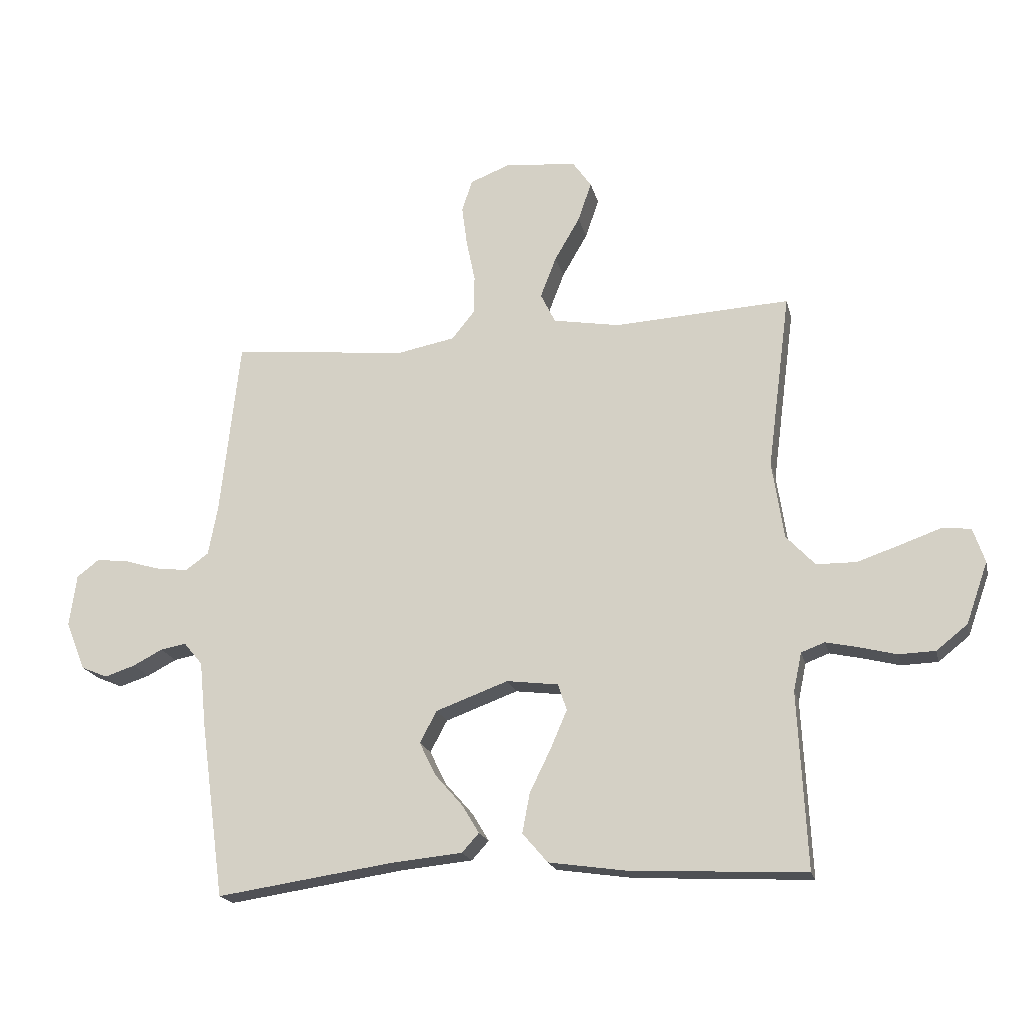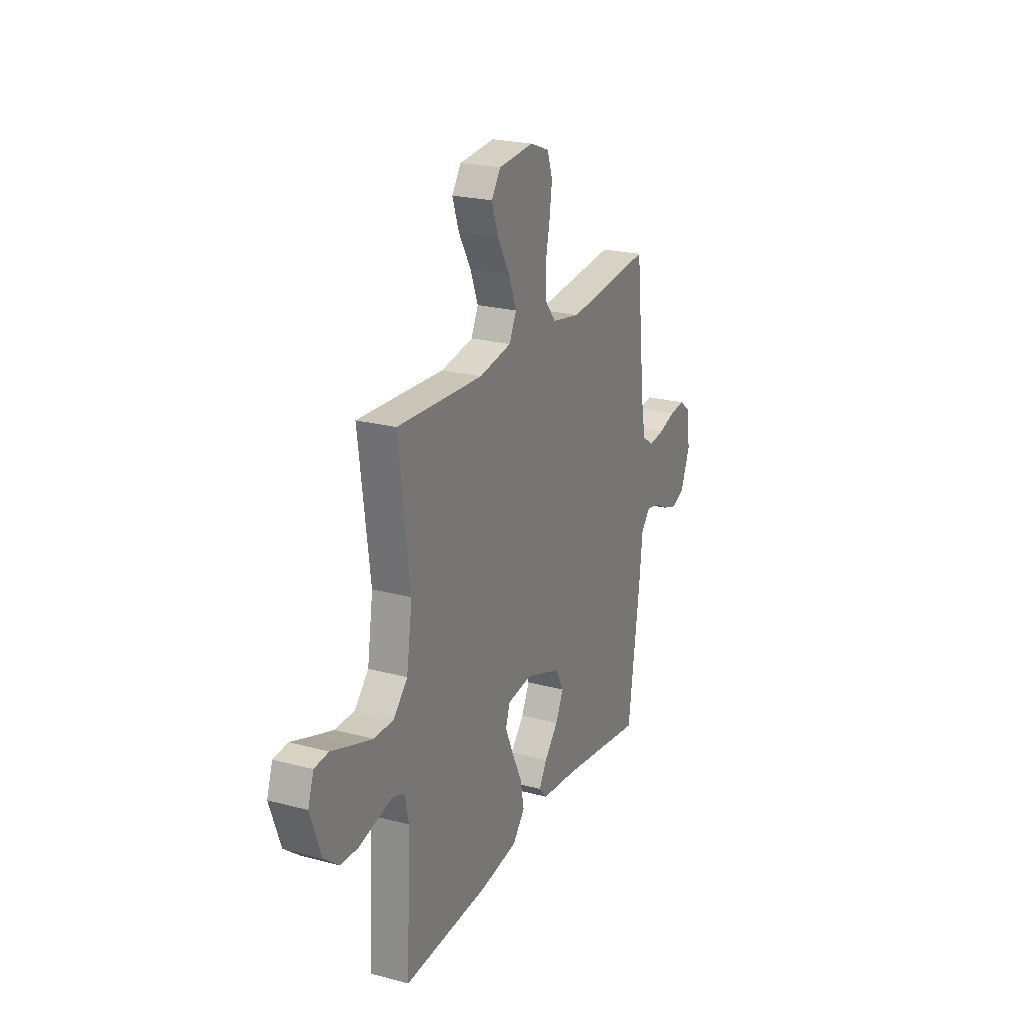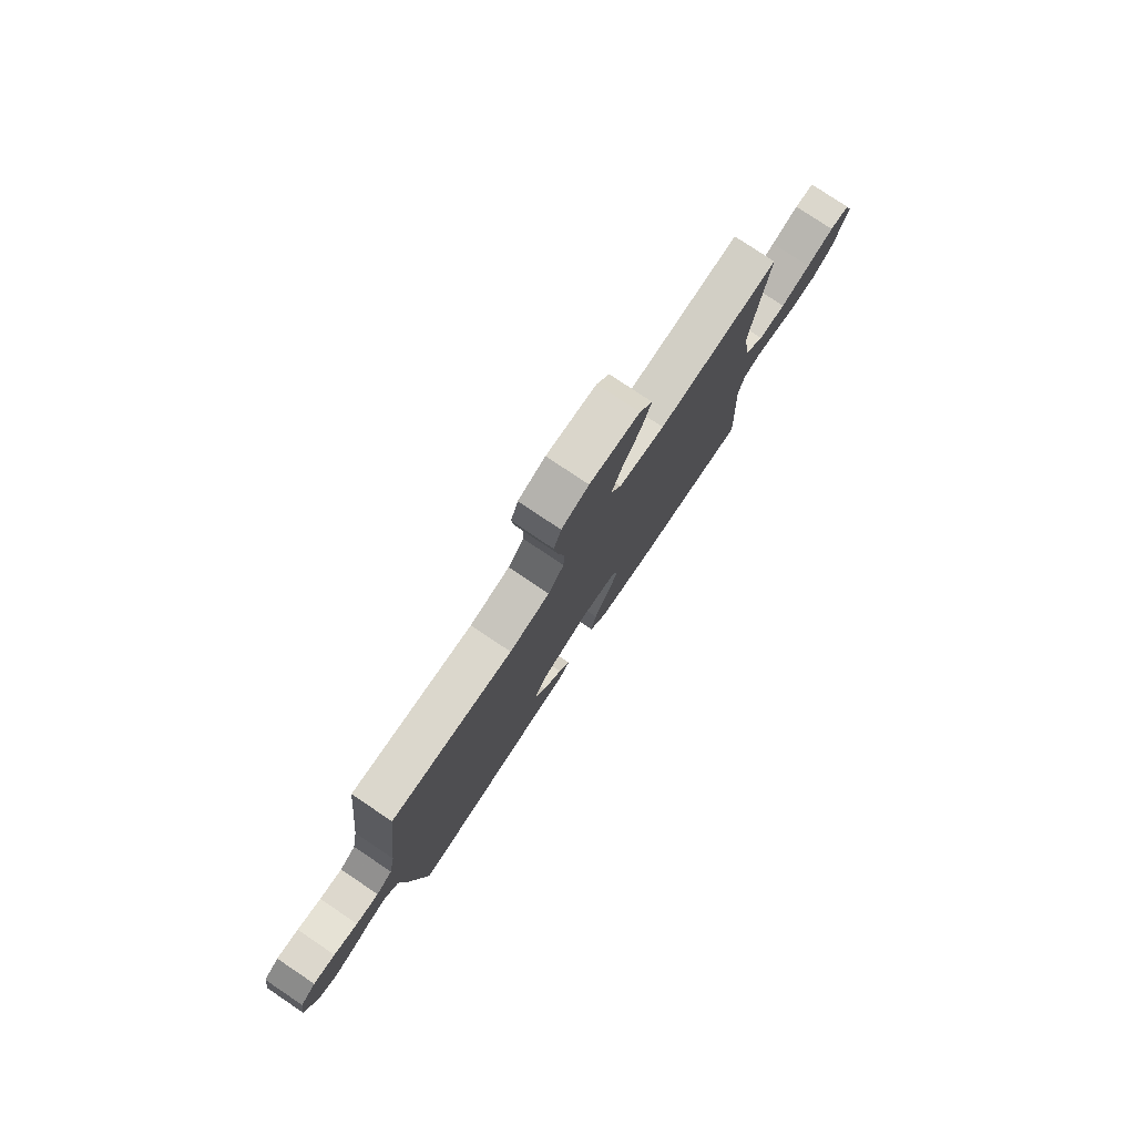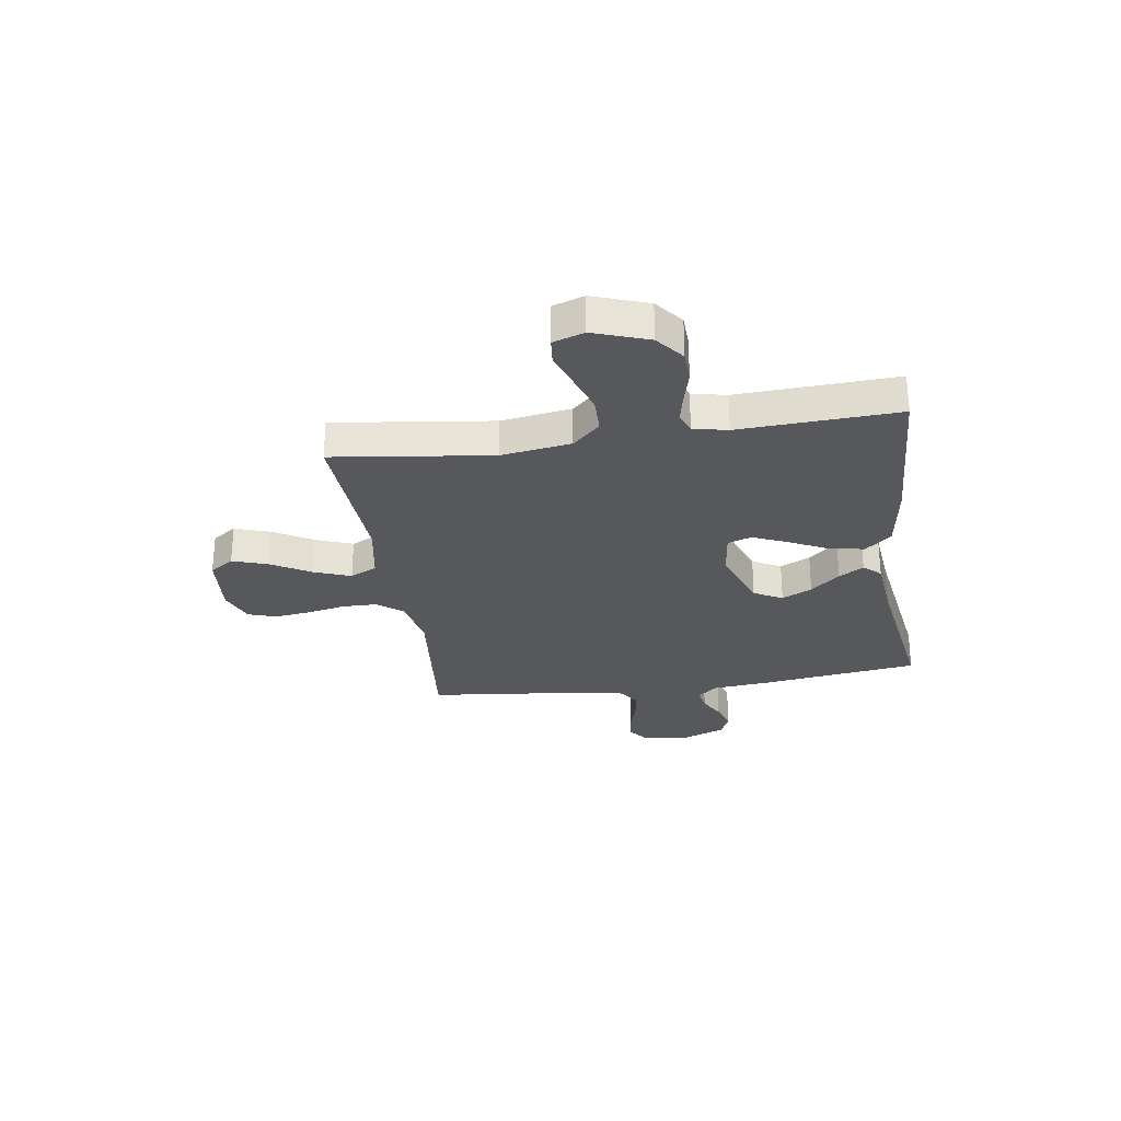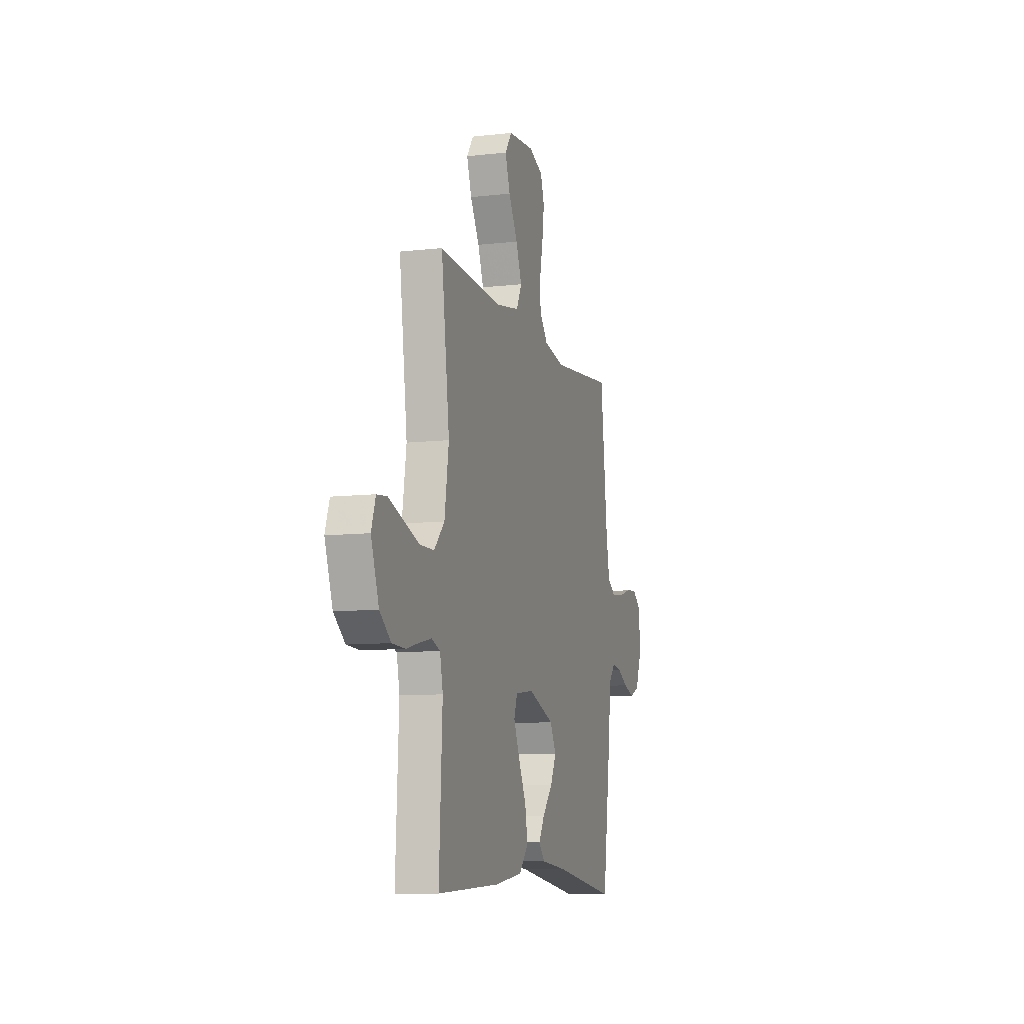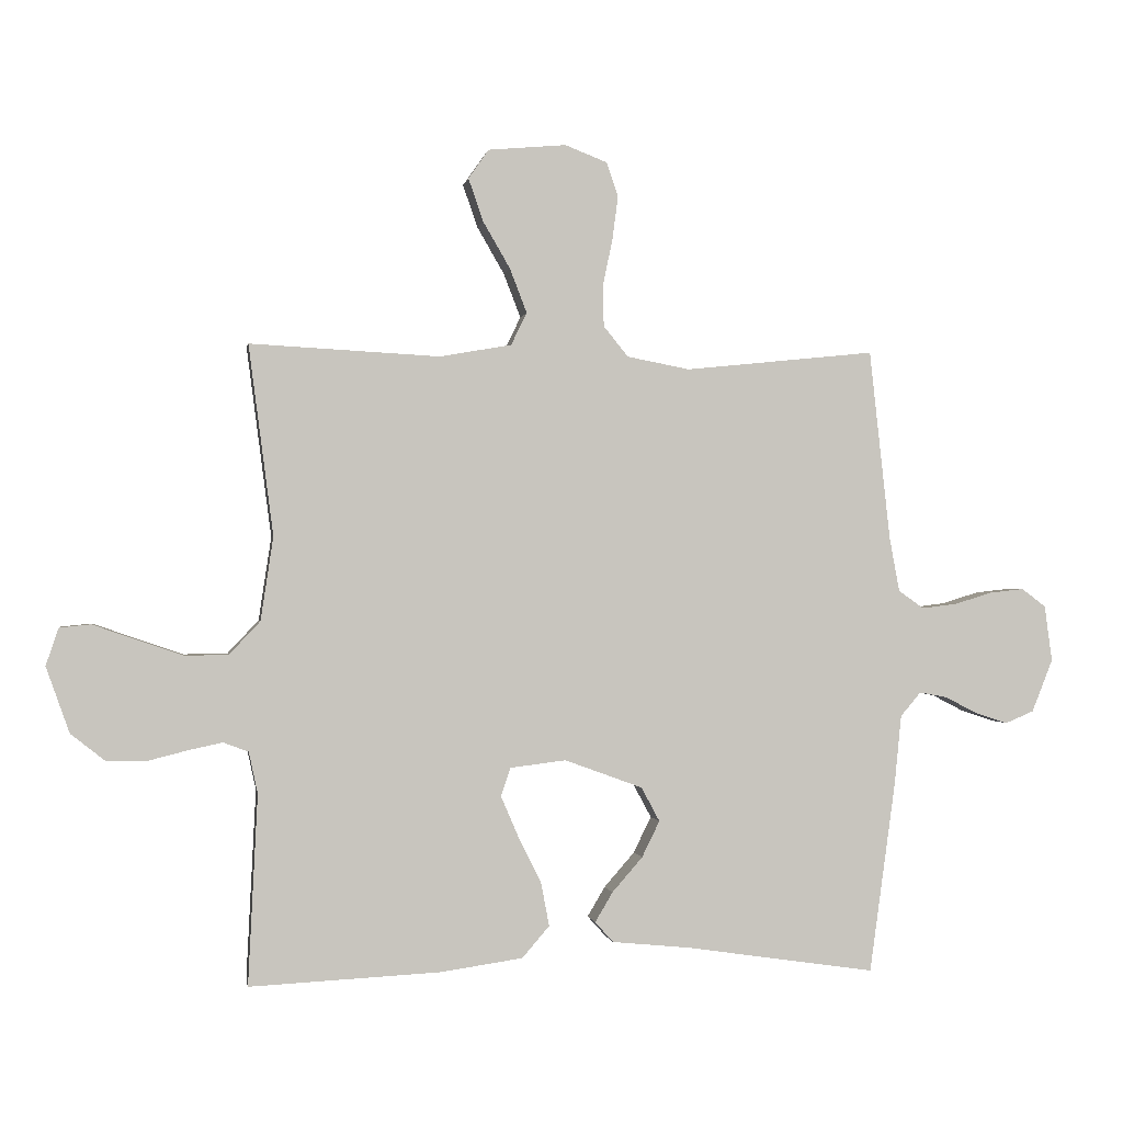
<metadata>
{"format":"obj","ext":"obj","renderer":"f3d","projection":"perspective","resolution":1024,"background":"white","views":[{"elev":-19.1,"azim":13.0,"up":"+Z"},{"elev":23.0,"azim":114.4,"up":"+Z"},{"elev":78.7,"azim":-56.2,"up":"+Z"},{"elev":-28.1,"azim":98.5,"up":"+Y"},{"elev":-9.5,"azim":106.7,"up":"+Z"},{"elev":-0.3,"azim":170.7,"up":"+Z"}]}
</metadata>
<code>
v -0.5 0.07 0.5
v -0.2 0.07 0.469
v -0.101 0.07 0.488
v -0.062 0.07 0.536
v -0.061 0.07 0.602
v -0.076 0.07 0.675
v -0.085 0.07 0.743
v -0.067 0.07 0.797
v 0 0.07 0.823
v 0.123 0.07 0.812
v 0.155 0.07 0.766
v 0.132 0.07 0.699
v 0.089 0.07 0.625
v 0.062 0.07 0.555
v 0.087 0.07 0.504
v 0.2 0.07 0.484
v 0.5 0.07 0.5
v 0.461 0.07 0.2
v 0.481 0.07 0.068
v 0.53 0.07 0.016
v 0.598 0.07 0.015
v 0.672 0.07 0.04
v 0.74 0.07 0.064
v 0.789 0.07 0.059
v 0.809 0.07 0
v 0.772 0.07 -0.104
v 0.719 0.07 -0.146
v 0.657 0.07 -0.148
v 0.594 0.07 -0.132
v 0.539 0.07 -0.12
v 0.499 0.07 -0.135
v 0.485 0.07 -0.2
v 0.5 0.07 -0.5
v 0.2 0.07 -0.485
v 0.069 0.07 -0.466
v 0.026 0.07 -0.416
v 0.039 0.07 -0.348
v 0.075 0.07 -0.275
v 0.103 0.07 -0.21
v 0.088 0.07 -0.165
v 0 0.07 -0.154
v -0.123 0.07 -0.199
v -0.152 0.07 -0.253
v -0.124 0.07 -0.31
v -0.076 0.07 -0.365
v -0.048 0.07 -0.412
v -0.077 0.07 -0.444
v -0.2 0.07 -0.456
v -0.5 0.07 -0.5
v -0.541 0.07 -0.2
v -0.552 0.07 -0.089
v -0.584 0.07 -0.051
v -0.628 0.07 -0.059
v -0.678 0.07 -0.085
v -0.73 0.07 -0.102
v -0.775 0.07 -0.083
v -0.808 0.07 0
v -0.796 0.07 0.088
v -0.758 0.07 0.117
v -0.704 0.07 0.111
v -0.645 0.07 0.093
v -0.589 0.07 0.086
v -0.549 0.07 0.114
v -0.533 0.07 0.2
v -0.5 0 0.5
v -0.2 0 0.469
v -0.101 0 0.488
v -0.062 0 0.536
v -0.061 0 0.602
v -0.076 0 0.675
v -0.085 0 0.743
v -0.067 0 0.797
v 0 0 0.823
v 0.123 0 0.812
v 0.155 0 0.766
v 0.132 0 0.699
v 0.089 0 0.625
v 0.062 0 0.555
v 0.087 0 0.504
v 0.2 0 0.484
v 0.5 0 0.5
v 0.461 0 0.2
v 0.481 0 0.068
v 0.53 0 0.016
v 0.598 0 0.015
v 0.672 0 0.04
v 0.74 0 0.064
v 0.789 0 0.059
v 0.809 0 0
v 0.772 0 -0.104
v 0.719 0 -0.146
v 0.657 0 -0.148
v 0.594 0 -0.132
v 0.539 0 -0.12
v 0.499 0 -0.135
v 0.485 0 -0.2
v 0.5 0 -0.5
v 0.2 0 -0.485
v 0.069 0 -0.466
v 0.026 0 -0.416
v 0.039 0 -0.348
v 0.075 0 -0.275
v 0.103 0 -0.21
v 0.088 0 -0.165
v 0 0 -0.154
v -0.123 0 -0.199
v -0.152 0 -0.253
v -0.124 0 -0.31
v -0.076 0 -0.365
v -0.048 0 -0.412
v -0.077 0 -0.444
v -0.2 0 -0.456
v -0.5 0 -0.5
v -0.541 0 -0.2
v -0.552 0 -0.089
v -0.584 0 -0.051
v -0.628 0 -0.059
v -0.678 0 -0.085
v -0.73 0 -0.102
v -0.775 0 -0.083
v -0.808 0 0
v -0.796 0 0.088
v -0.758 0 0.117
v -0.704 0 0.111
v -0.645 0 0.093
v -0.589 0 0.086
v -0.549 0 0.114
v -0.533 0 0.2
f 59 60 61
f 58 59 61
f 57 58 61
f 56 57 61
f 55 56 61
f 54 55 61
f 53 54 61
f 52 53 61 62
f 51 52 62 63
f 51 63 64
f 50 51 64
f 49 50 64
f 48 49 64
f 46 47 48
f 45 46 48
f 44 45 48
f 36 37 38
f 35 36 38
f 34 35 38
f 33 34 38
f 32 33 38
f 31 32 38 39
f 30 31 39 40
f 27 28 29
f 26 27 29
f 25 26 29
f 24 25 29
f 23 24 29
f 22 23 29
f 21 22 29 30
f 30 40 41
f 21 30 41
f 20 21 41
f 16 17 18
f 15 16 18 19
f 11 12 13
f 10 11 13
f 9 10 13
f 8 9 13
f 7 8 13
f 6 7 13
f 5 6 13
f 4 5 13 14
f 3 4 14 15
f 48 64 1 2
f 43 44 48
f 43 48 2 3
f 42 43 3 15
f 41 42 15 19
f 19 20 41
f 125 124 123
f 125 123 122
f 125 122 121
f 125 121 120
f 125 120 119
f 125 119 118
f 125 118 117
f 126 125 117 116
f 127 126 116 115
f 128 127 115
f 128 115 114
f 128 114 113
f 128 113 112
f 112 111 110
f 112 110 109
f 112 109 108
f 102 101 100
f 102 100 99
f 102 99 98
f 102 98 97
f 102 97 96
f 103 102 96 95
f 104 103 95 94
f 93 92 91
f 93 91 90
f 93 90 89
f 93 89 88
f 93 88 87
f 93 87 86
f 94 93 86 85
f 105 104 94
f 105 94 85
f 105 85 84
f 82 81 80
f 83 82 80 79
f 77 76 75
f 77 75 74
f 77 74 73
f 77 73 72
f 77 72 71
f 77 71 70
f 77 70 69
f 78 77 69 68
f 79 78 68 67
f 66 65 128 112
f 112 108 107
f 67 66 112 107
f 79 67 107 106
f 83 79 106 105
f 105 84 83
f 1 65 66 2
f 2 66 67 3
f 3 67 68 4
f 4 68 69 5
f 5 69 70 6
f 6 70 71 7
f 7 71 72 8
f 8 72 73 9
f 9 73 74 10
f 10 74 75 11
f 11 75 76 12
f 12 76 77 13
f 13 77 78 14
f 14 78 79 15
f 15 79 80 16
f 16 80 81 17
f 17 81 82 18
f 18 82 83 19
f 19 83 84 20
f 20 84 85 21
f 21 85 86 22
f 22 86 87 23
f 23 87 88 24
f 24 88 89 25
f 25 89 90 26
f 26 90 91 27
f 27 91 92 28
f 28 92 93 29
f 29 93 94 30
f 30 94 95 31
f 31 95 96 32
f 32 96 97 33
f 33 97 98 34
f 34 98 99 35
f 35 99 100 36
f 36 100 101 37
f 37 101 102 38
f 38 102 103 39
f 39 103 104 40
f 40 104 105 41
f 41 105 106 42
f 42 106 107 43
f 43 107 108 44
f 44 108 109 45
f 45 109 110 46
f 46 110 111 47
f 47 111 112 48
f 48 112 113 49
f 49 113 114 50
f 50 114 115 51
f 51 115 116 52
f 52 116 117 53
f 53 117 118 54
f 54 118 119 55
f 55 119 120 56
f 56 120 121 57
f 57 121 122 58
f 58 122 123 59
f 59 123 124 60
f 60 124 125 61
f 61 125 126 62
f 62 126 127 63
f 63 127 128 64
f 64 128 65 1

</code>
